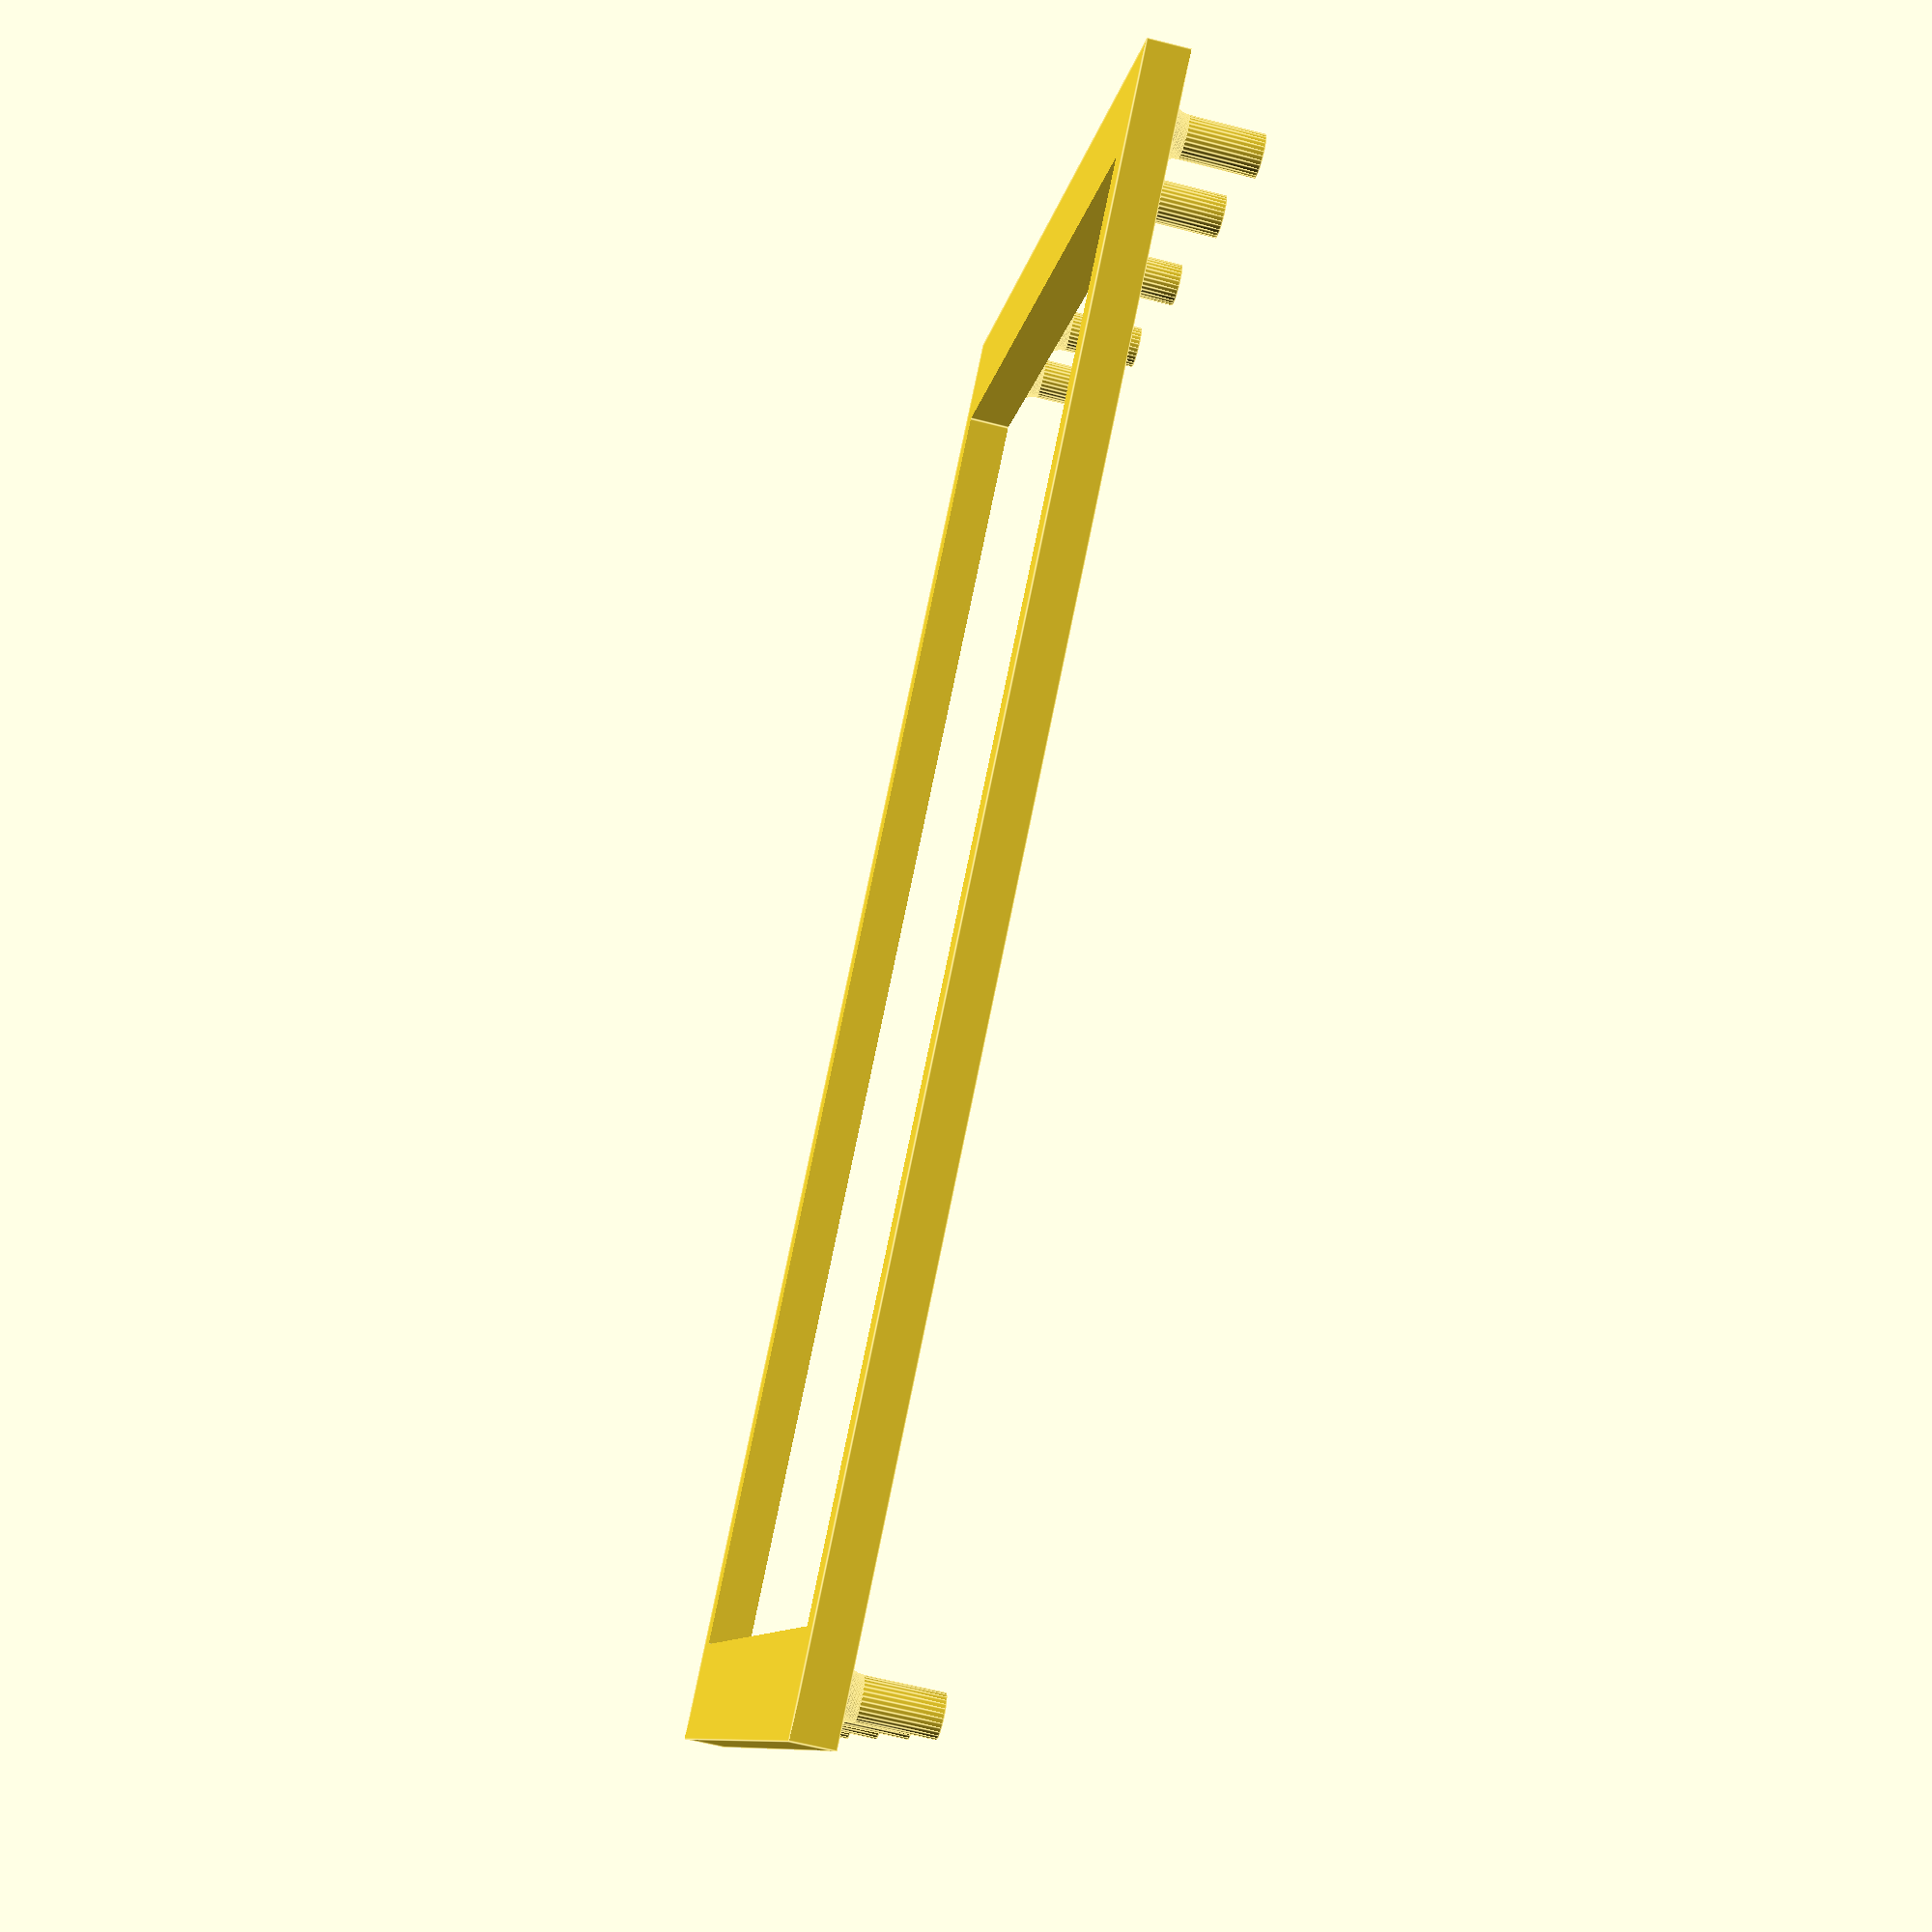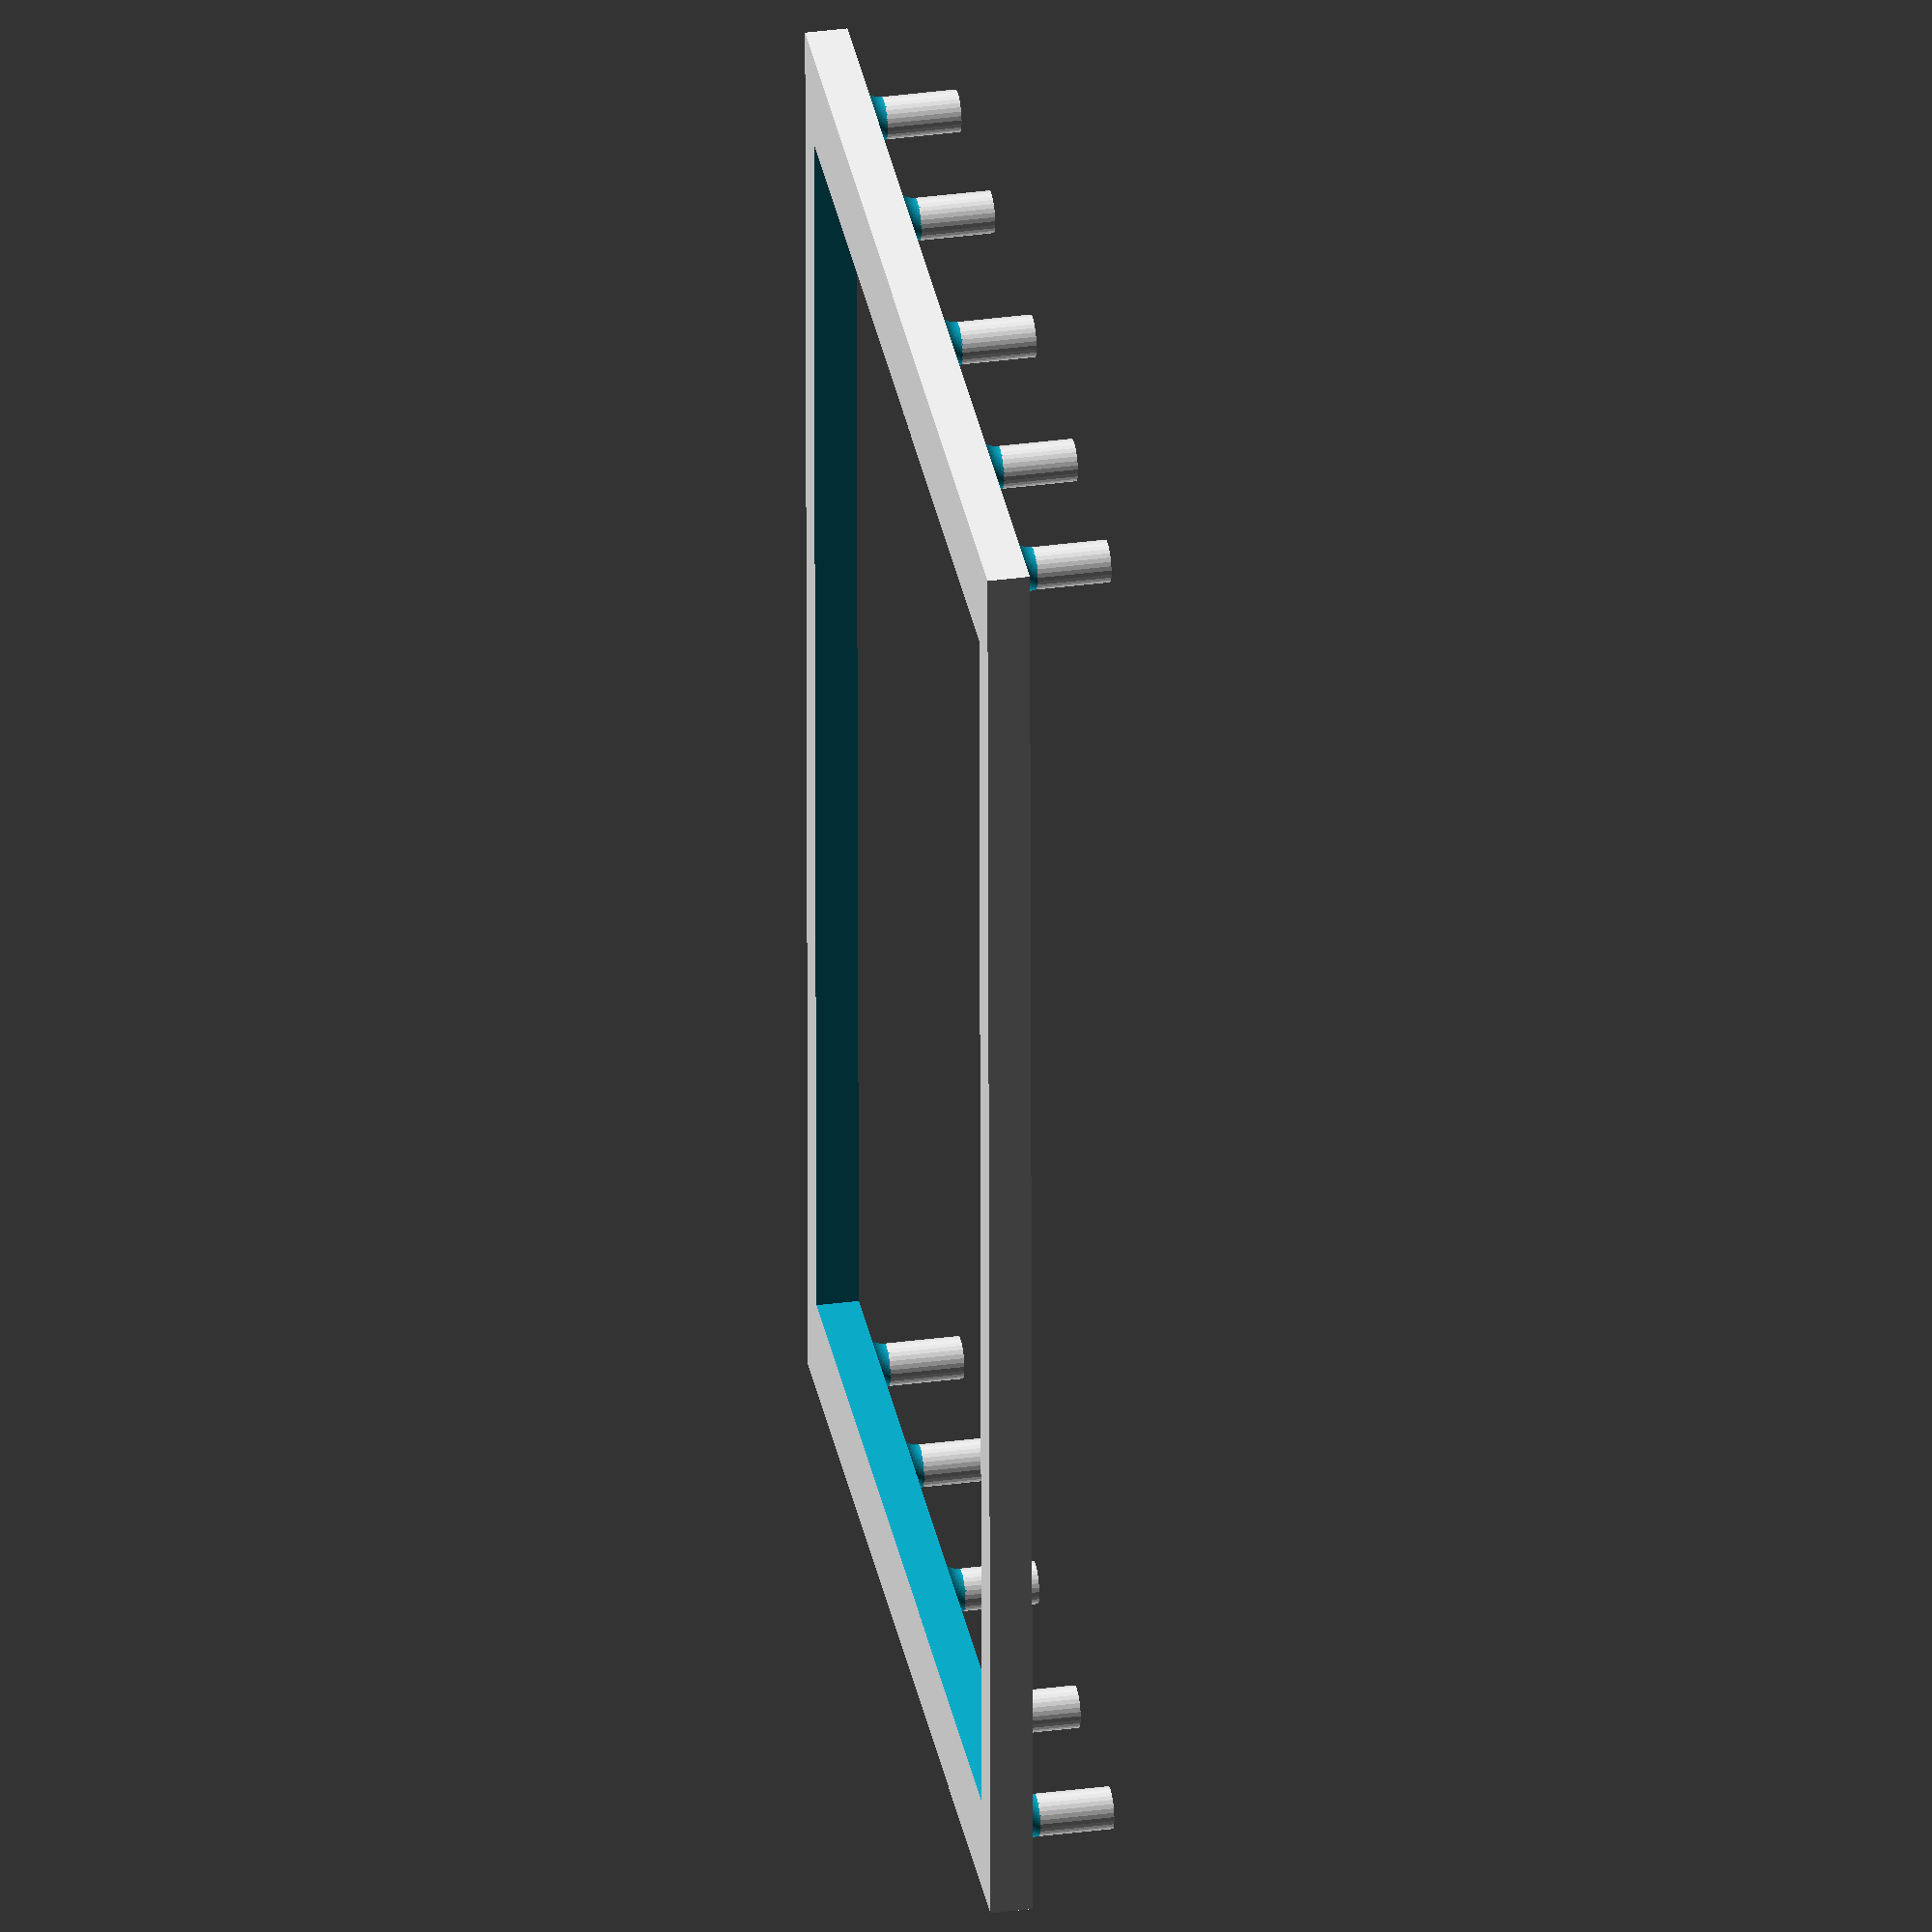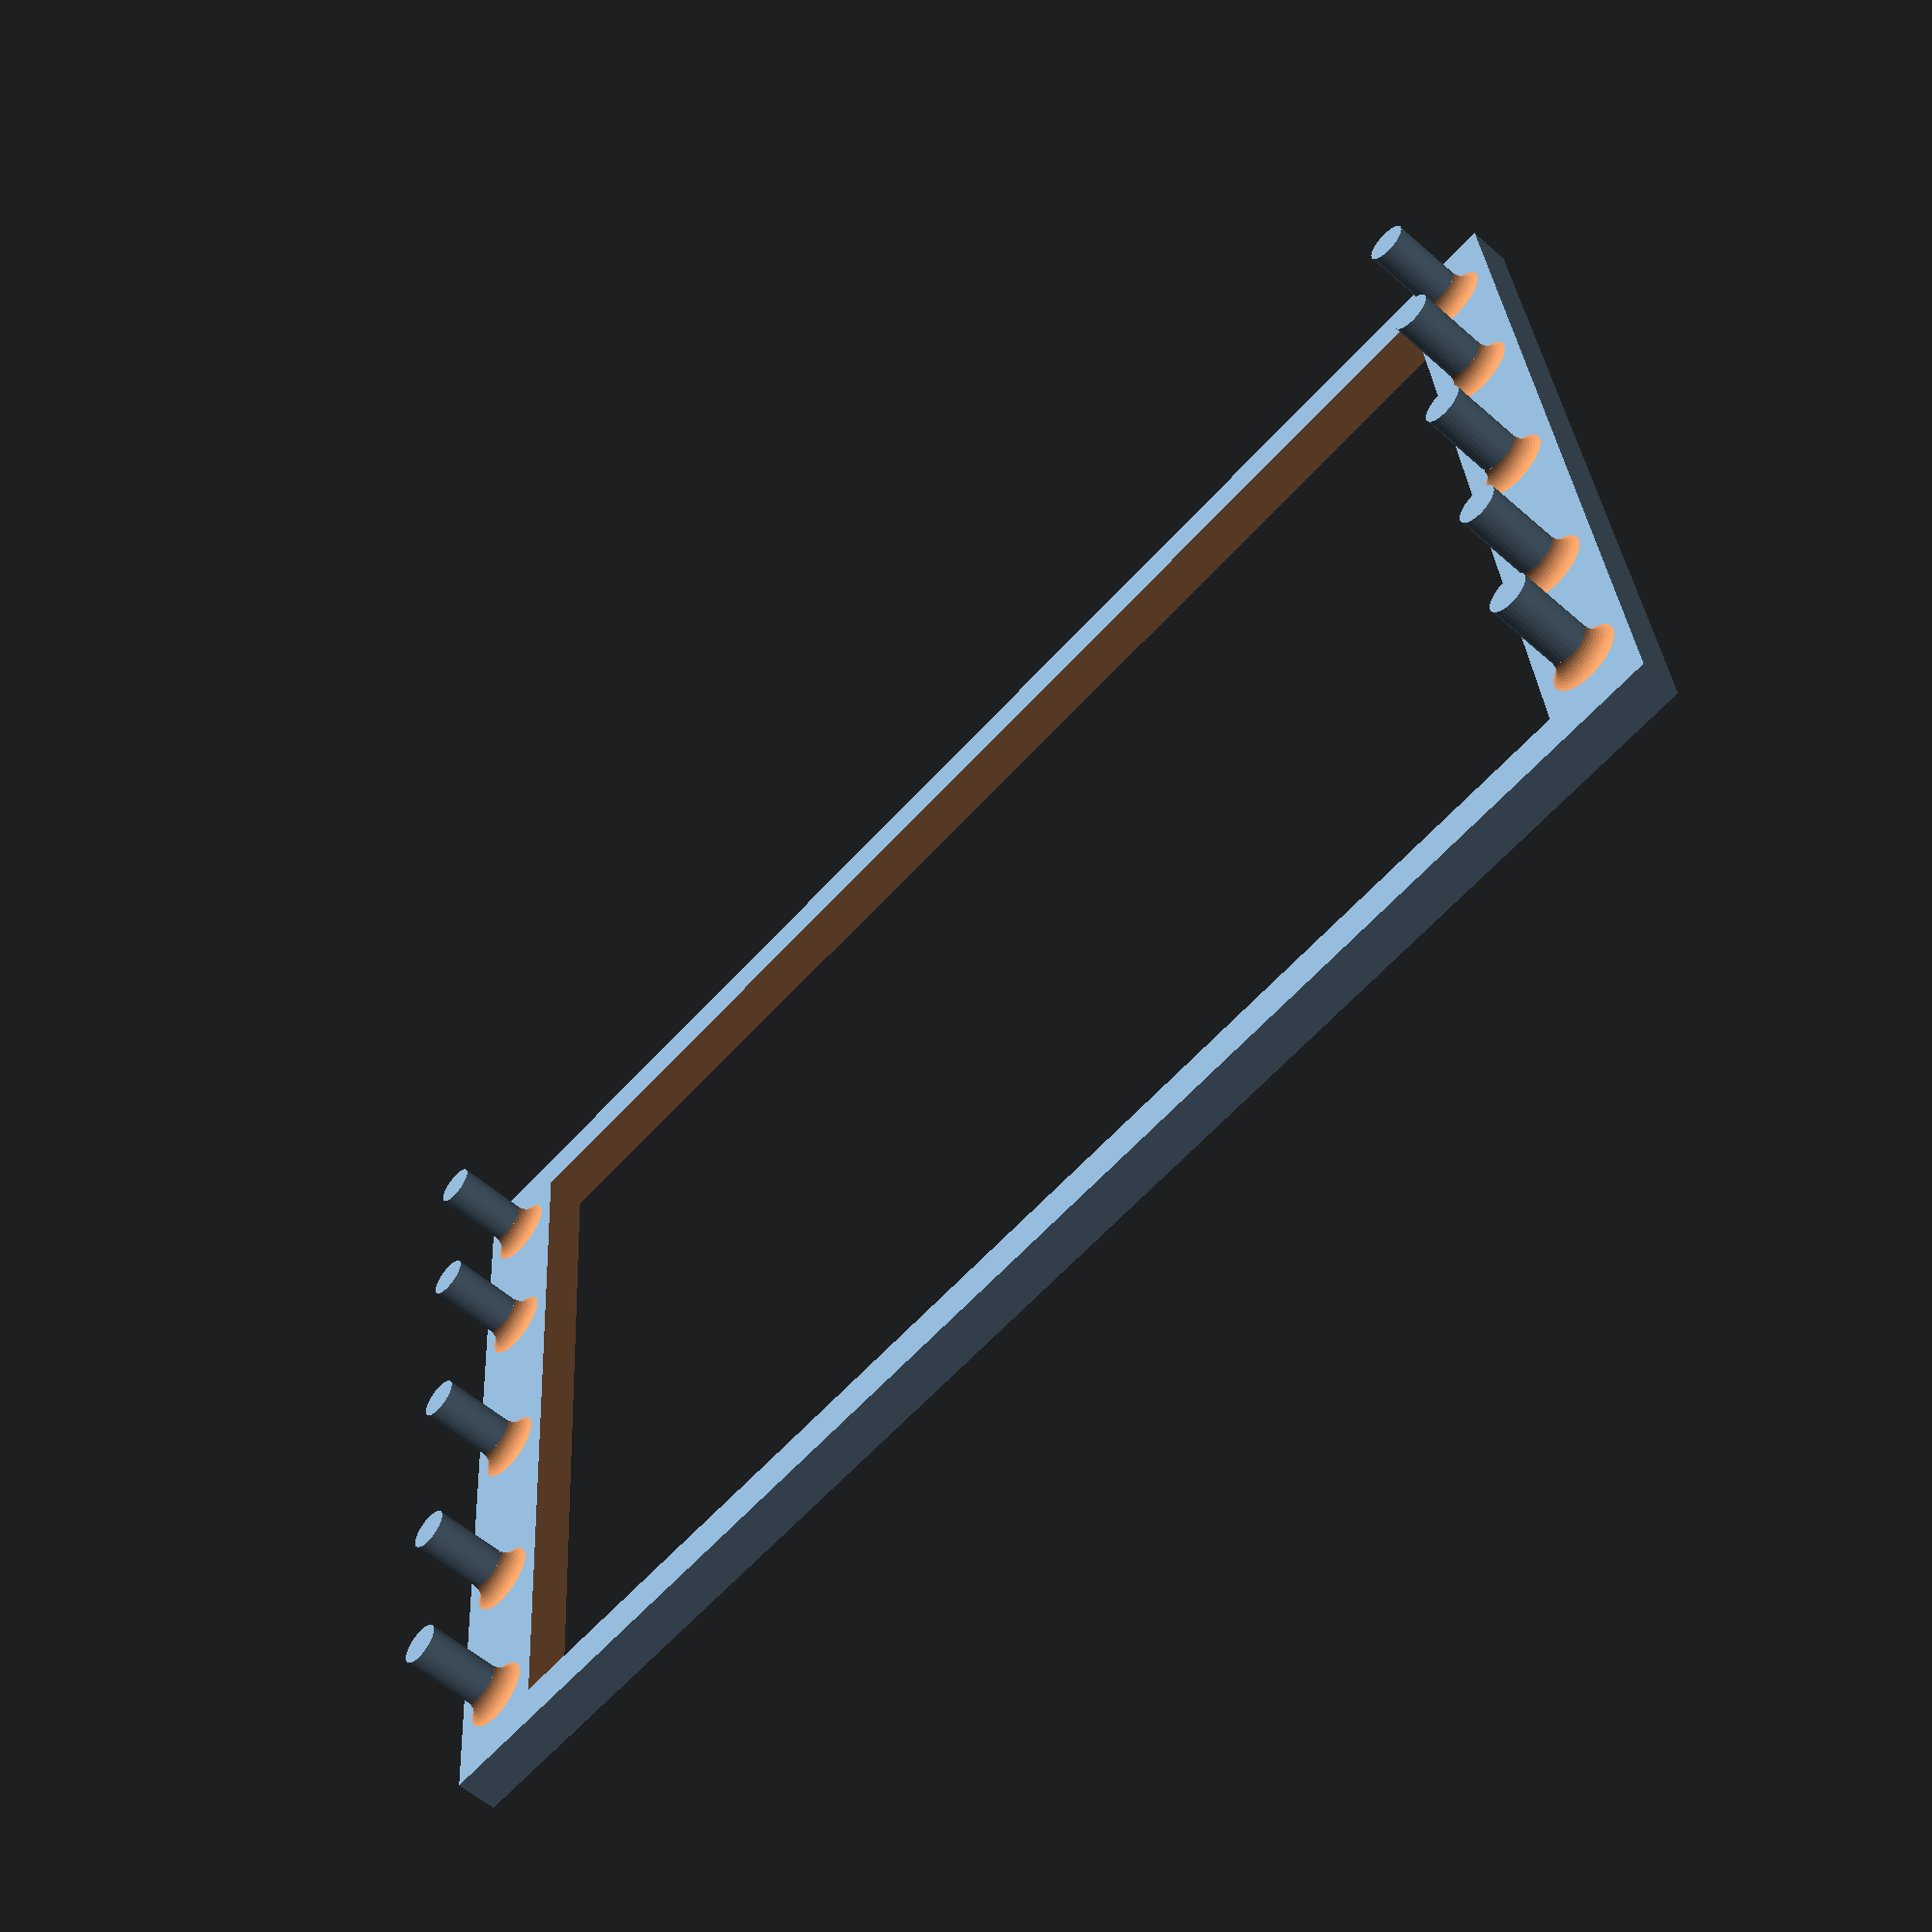
<openscad>
// This file belongs to the pipette-show.de web service


$fs = 0.01;
outerLength = 148;
outerWidth = 95;
height = 4;
plateLength = 129; 
plateWidth = 86;
nipplesDiameter = 4;
nipplesHeight = 9;
nipplesSmooth = 2;

module donut(r1, r2){
    rotate_extrude($fn=50)
    translate([r1, 0, 0])
    circle(r = r2);    
}


difference(){
cube([outerLength,outerWidth,height],center=true);
cube([plateLength,plateWidth,height+1],center=true);
}

offset = (outerLength-plateLength)/4;
cylinderHeight = nipplesHeight;


for (i = [-(plateWidth/2-nipplesDiameter),-(plateWidth/4),0,(plateWidth/4),(plateWidth/2-nipplesDiameter)]){    
// Height -0.1 to prevent rounding errors.
translate([outerLength/2-offset,i,height/2-0.1]){
cylinder(r= nipplesDiameter / 2, h = cylinderHeight);
    difference(){
       cylinder(r= nipplesDiameter / 2 + nipplesSmooth, h = nipplesSmooth);
       translate([0,0,nipplesSmooth])
donut(nipplesDiameter/2 + nipplesSmooth,nipplesSmooth);}
}
}

for (i = [-(plateWidth/2-nipplesDiameter),-(plateWidth/4),0,(plateWidth/4),(plateWidth/2-nipplesDiameter)]){ 
translate([-(outerLength/2-offset),i,height/2-0.1]){
cylinder(r= nipplesDiameter / 2, h = cylinderHeight);
    difference(){
       cylinder(r= nipplesDiameter / 2 + nipplesSmooth, h = nipplesSmooth);
       translate([0,0,nipplesSmooth])
donut(nipplesDiameter/2 + nipplesSmooth,nipplesSmooth);}
}
}

</openscad>
<views>
elev=64.0 azim=35.8 roll=255.6 proj=p view=edges
elev=326.3 azim=270.6 roll=259.7 proj=o view=wireframe
elev=57.3 azim=355.7 roll=47.6 proj=p view=solid
</views>
